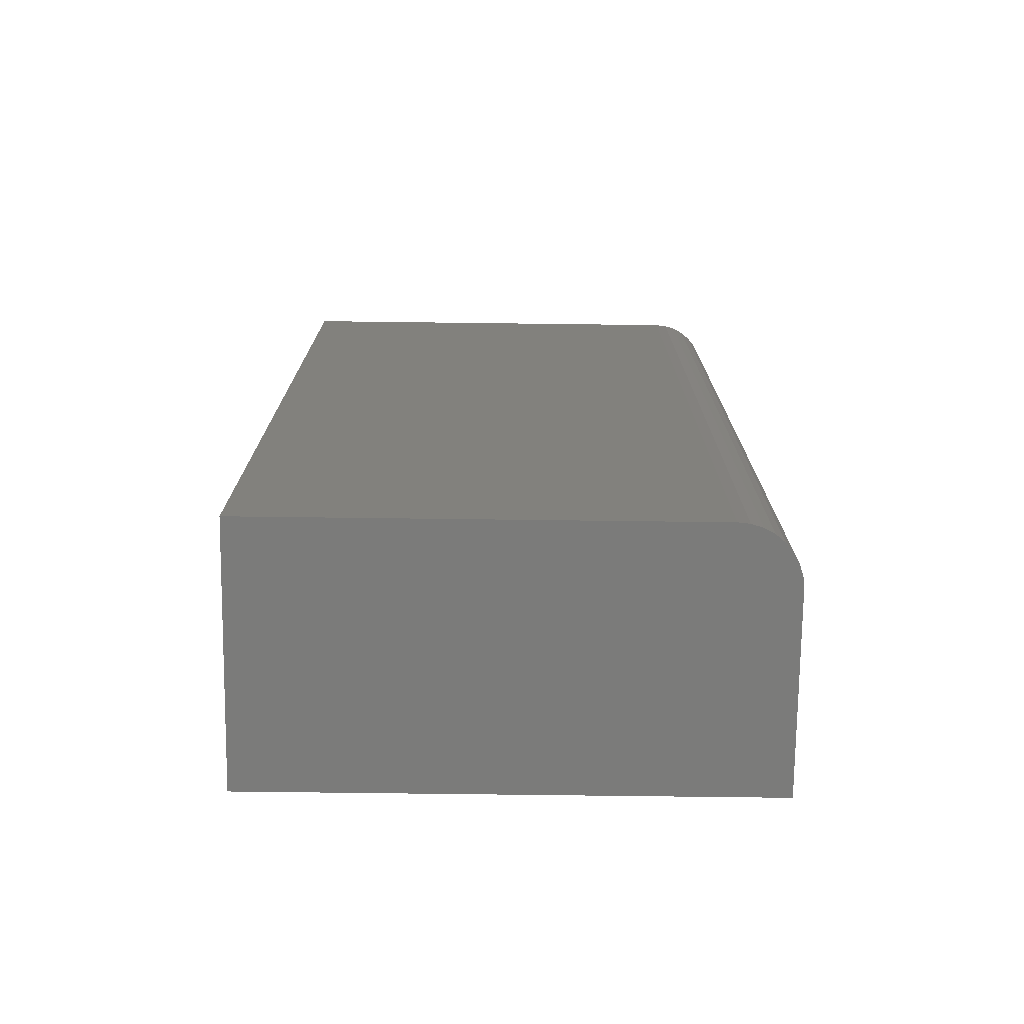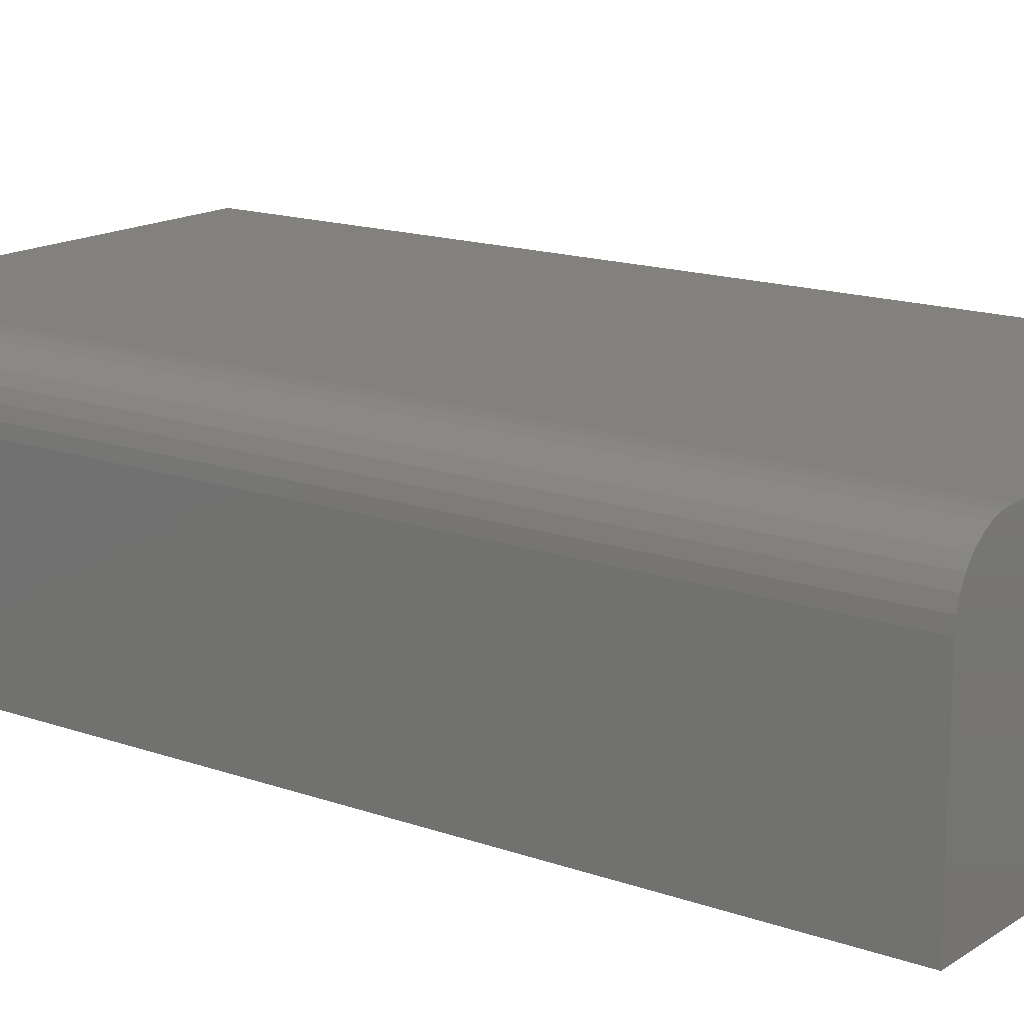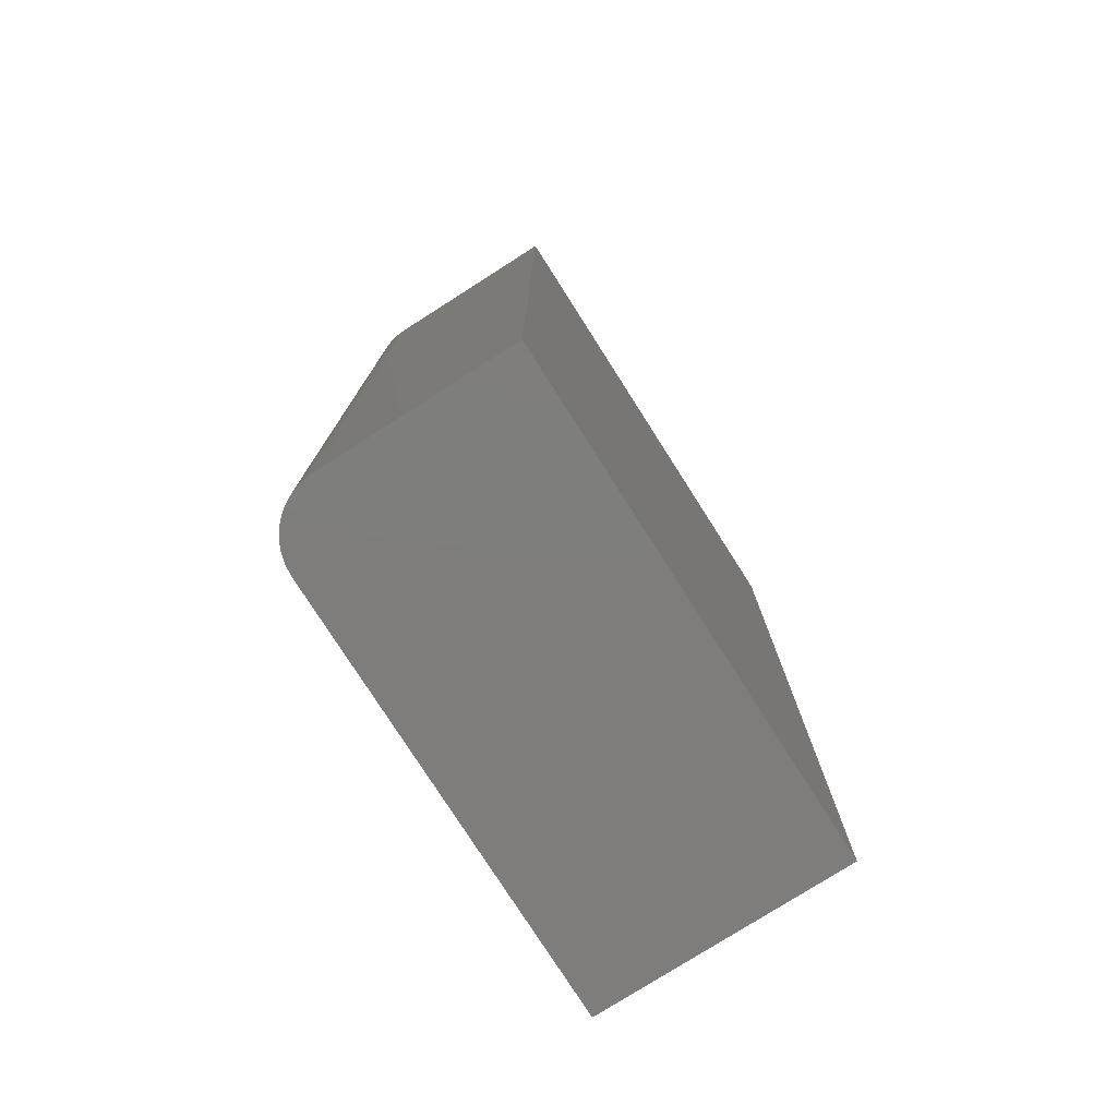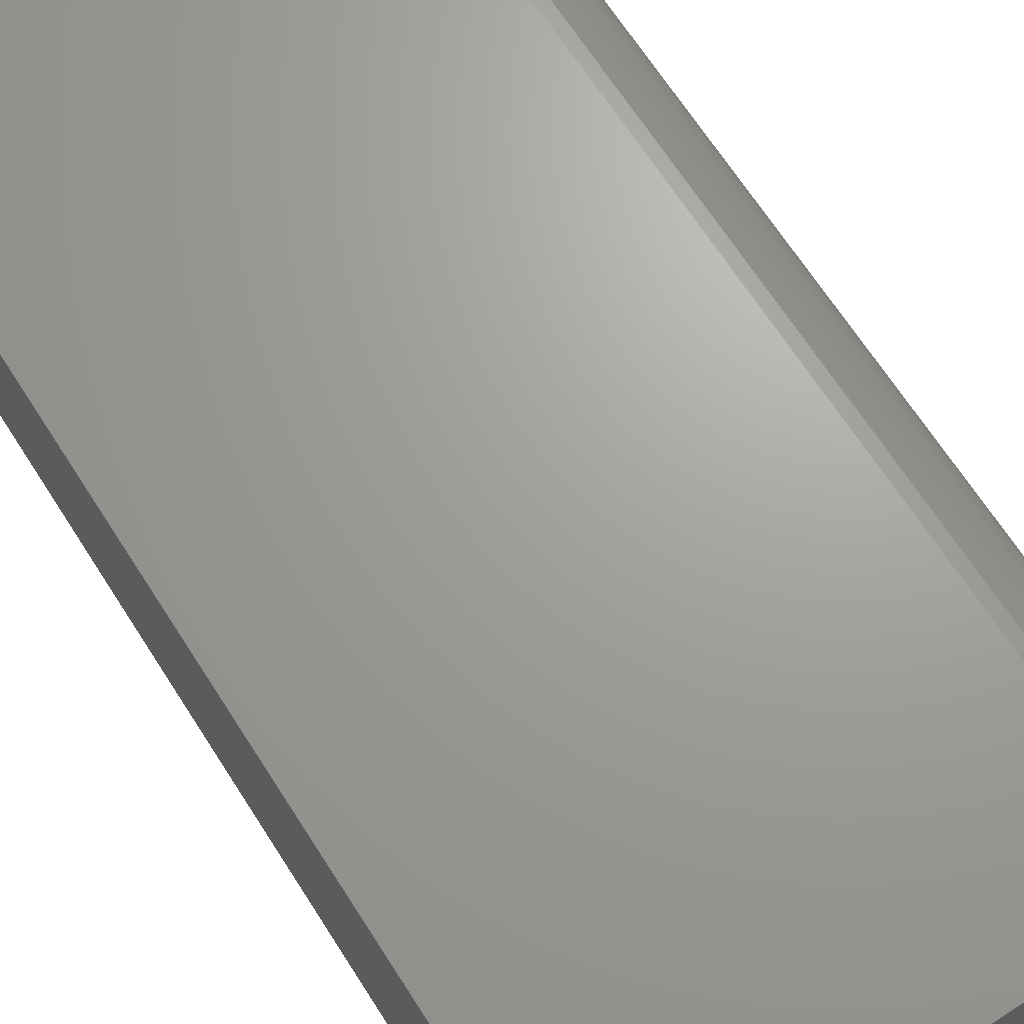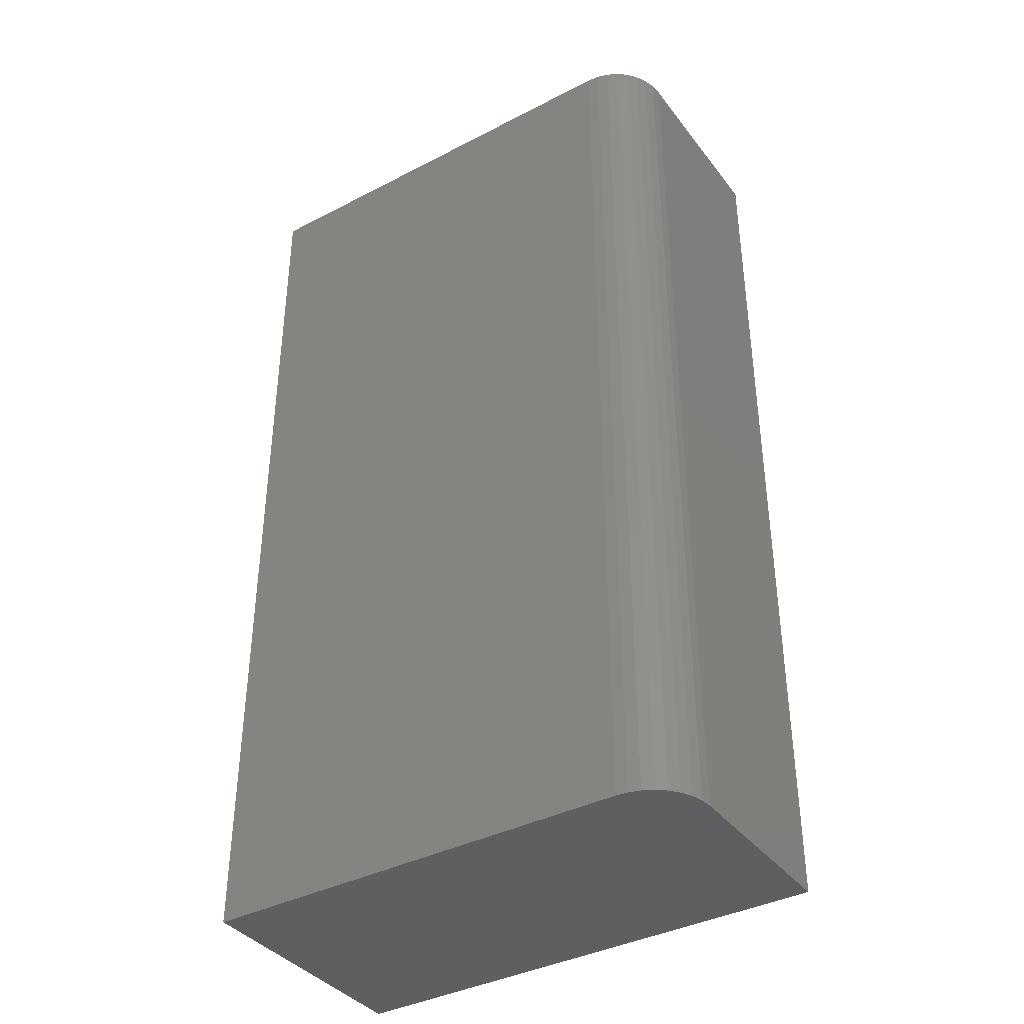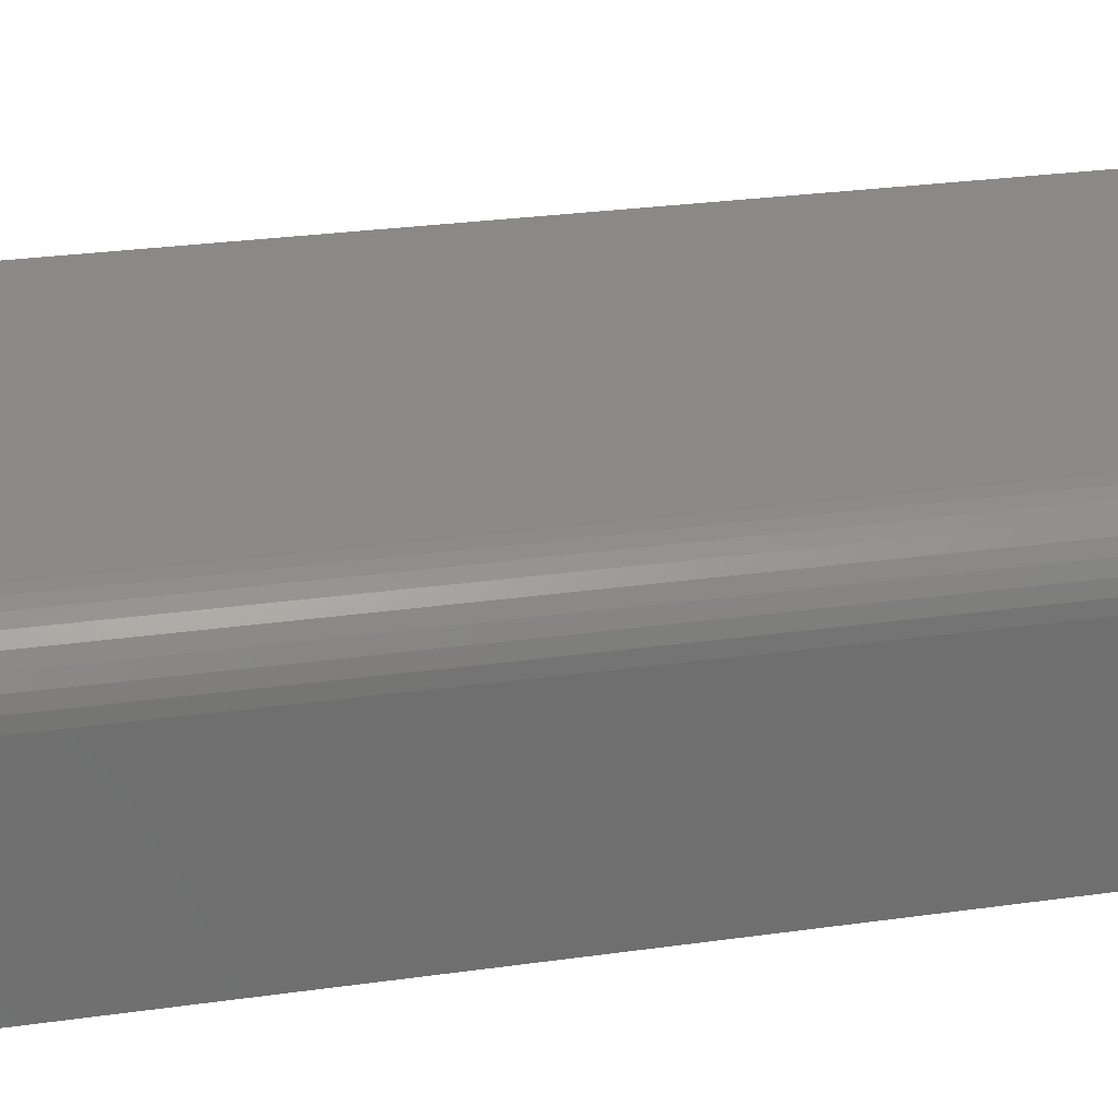
<metadata>
{"format":"stl","ext":"stl","renderer":"f3d","projection":"perspective","resolution":1024,"background":"white","views":[{"elev":-74.5,"azim":-0.7,"up":"+Y"},{"elev":15.5,"azim":126.7,"up":"+Z"},{"elev":-77.4,"azim":122.5,"up":"+Y"},{"elev":68.3,"azim":-32.8,"up":"+Z"},{"elev":-38.4,"azim":33.2,"up":"+Y"},{"elev":28.8,"azim":78.2,"up":"+Z"}]}
</metadata>
<code>
# stl→obj: 24 verts, 44 faces
v 0.3438 -0.75 0.1974
v 0.3617 -0.75 0.1938
v 0.3529 -0.75 0.1965
v 1.209e-17 -0.75 0.1974
v 0 -0.75 0
v 0.3906 -0.75 -2.392e-17
v 0.3906 -0.75 0.1505
v 0.3897 -0.75 0.1596
v 0.3871 -0.75 0.1684
v 0.3827 -0.75 0.1765
v 0.3769 -0.75 0.1836
v 0.3698 -0.75 0.1895
v 0.3529 0 0.1965
v 0.3617 0 0.1938
v 0.3438 0 0.1974
v 1.209e-17 0 0.1974
v 0.3698 0 0.1895
v 0.3769 0 0.1836
v 0.3827 0 0.1765
v 0.3871 0 0.1684
v 0.3897 0 0.1596
v 0.3906 0 0.1505
v 0.3906 0 -2.392e-17
v 0 0 0
f 1 2 3
f 4 5 6
f 4 6 7
f 4 7 8
f 4 8 9
f 4 9 10
f 4 10 11
f 4 11 12
f 4 12 2
f 4 2 1
f 13 14 15
f 16 15 14
f 16 14 17
f 16 17 18
f 16 18 19
f 16 19 20
f 16 20 21
f 16 21 22
f 16 22 23
f 16 23 24
f 15 16 1
f 1 16 4
f 23 22 6
f 6 22 7
f 15 1 13
f 13 1 3
f 13 3 14
f 14 3 2
f 14 2 17
f 17 2 12
f 17 12 18
f 18 12 11
f 18 11 19
f 19 11 10
f 19 10 20
f 20 10 9
f 20 9 21
f 21 9 8
f 21 8 22
f 22 8 7
f 16 24 4
f 4 24 5
f 24 23 5
f 5 23 6

</code>
